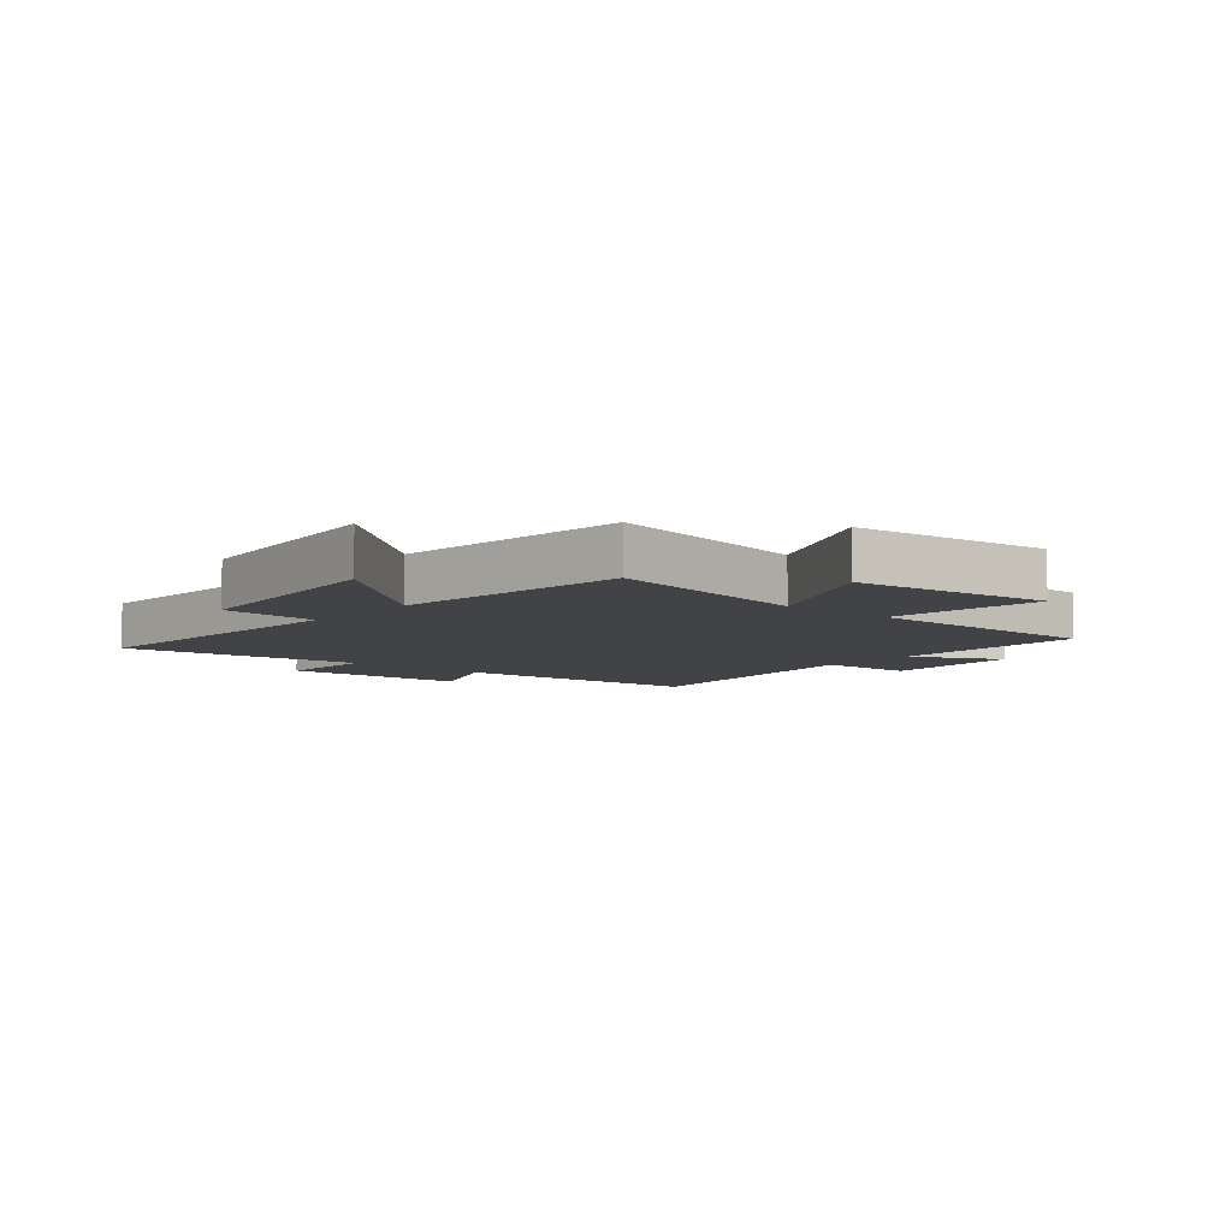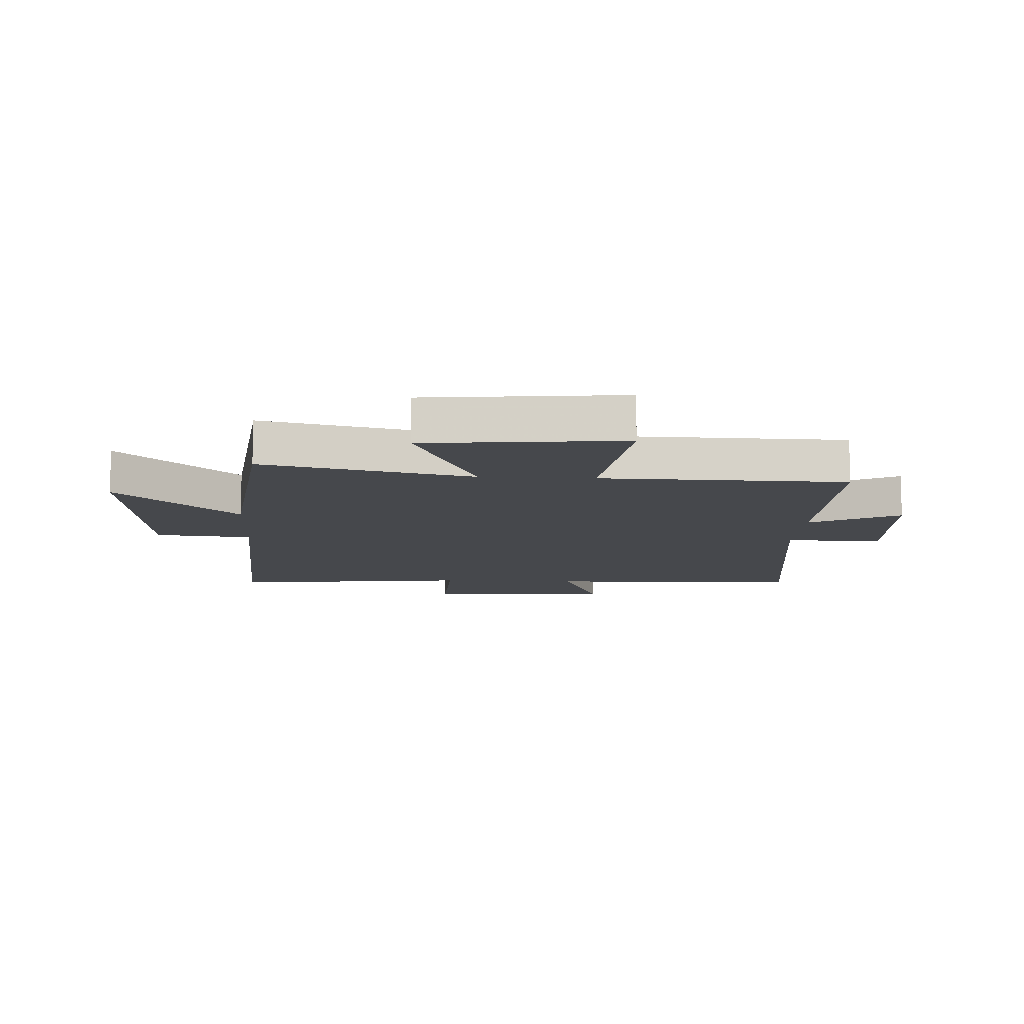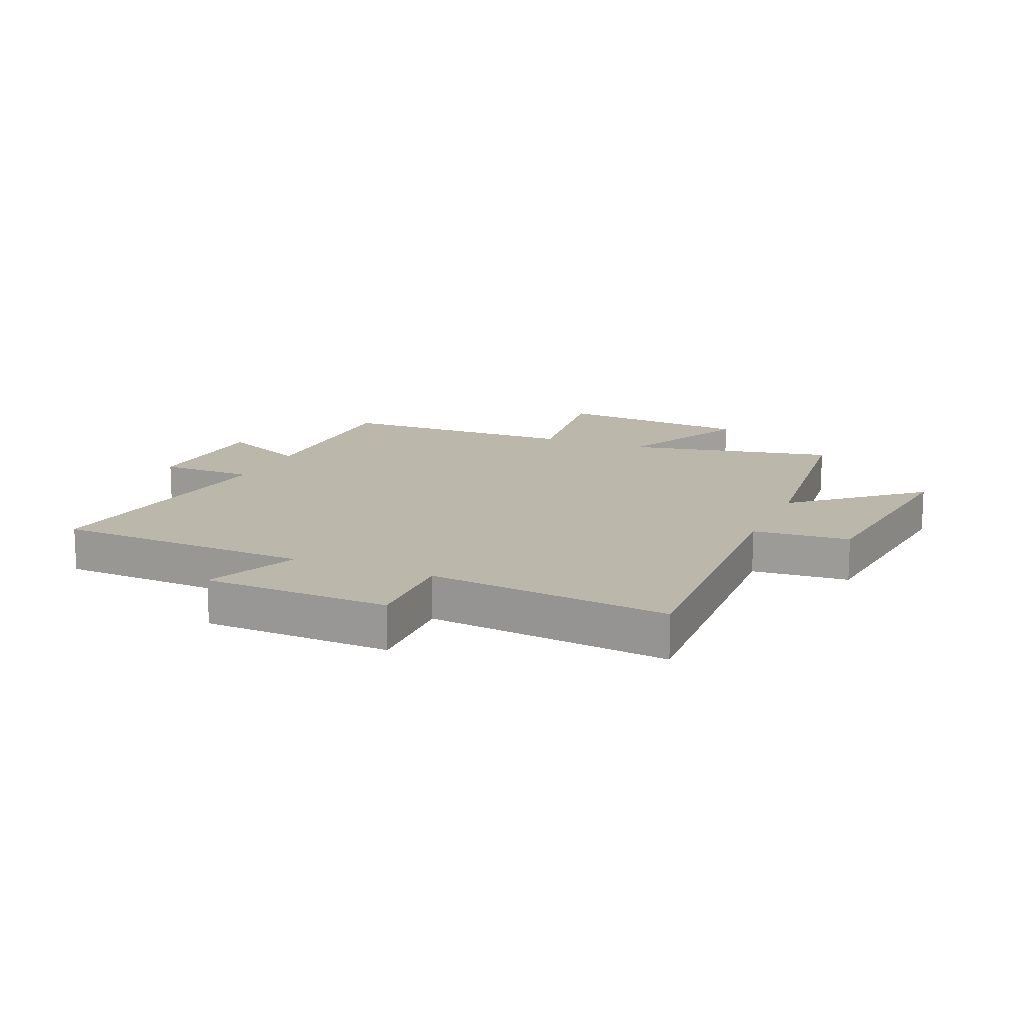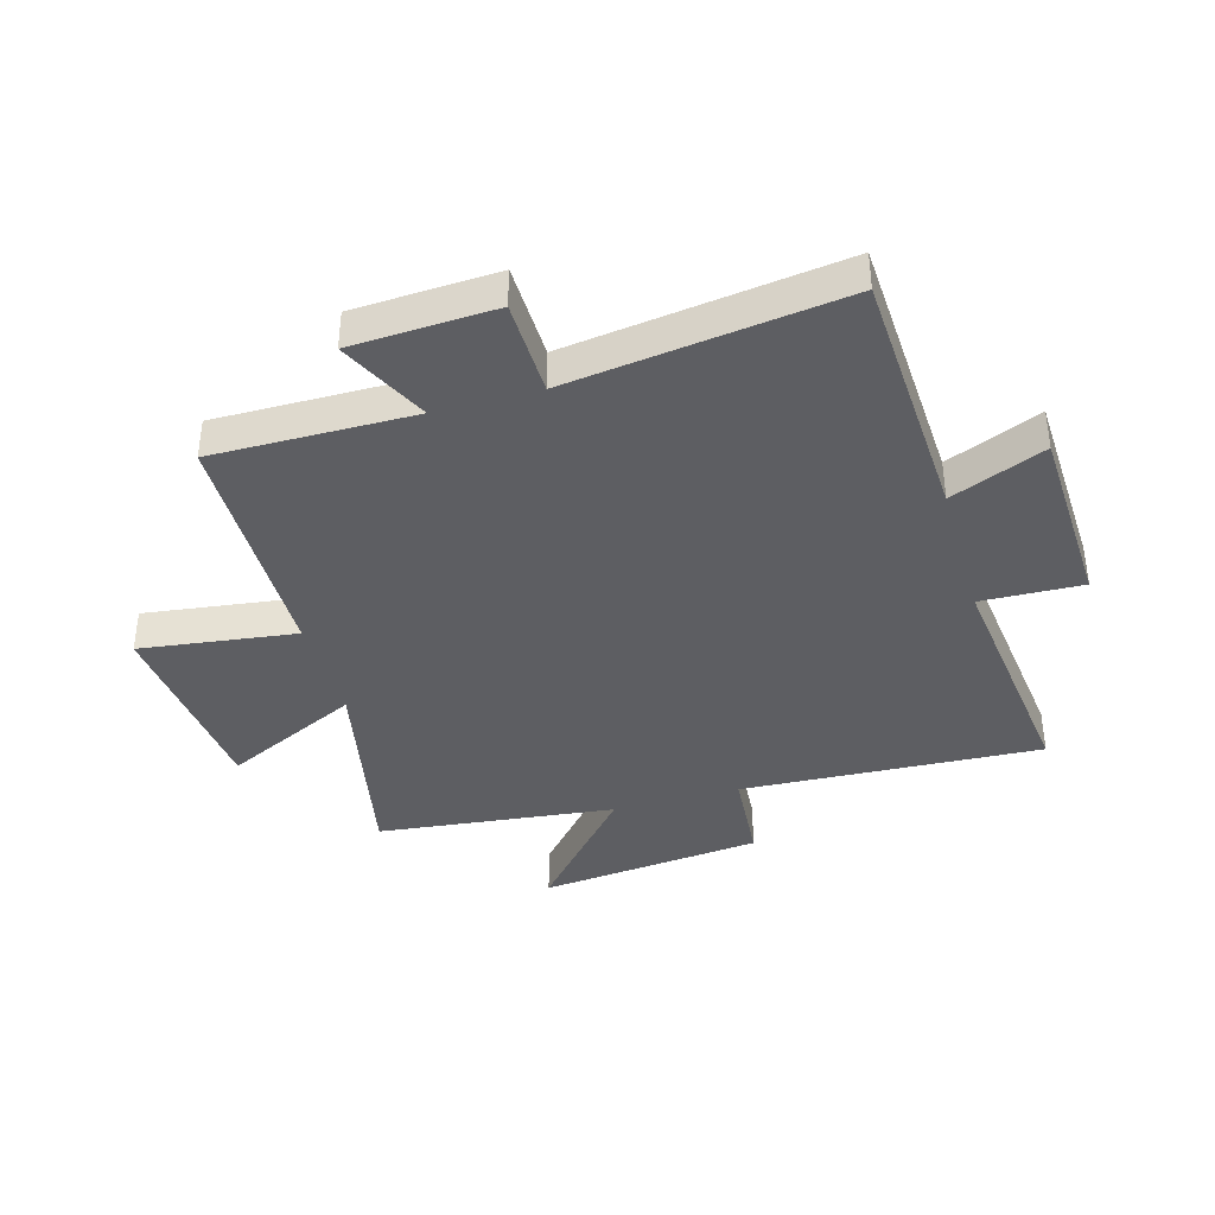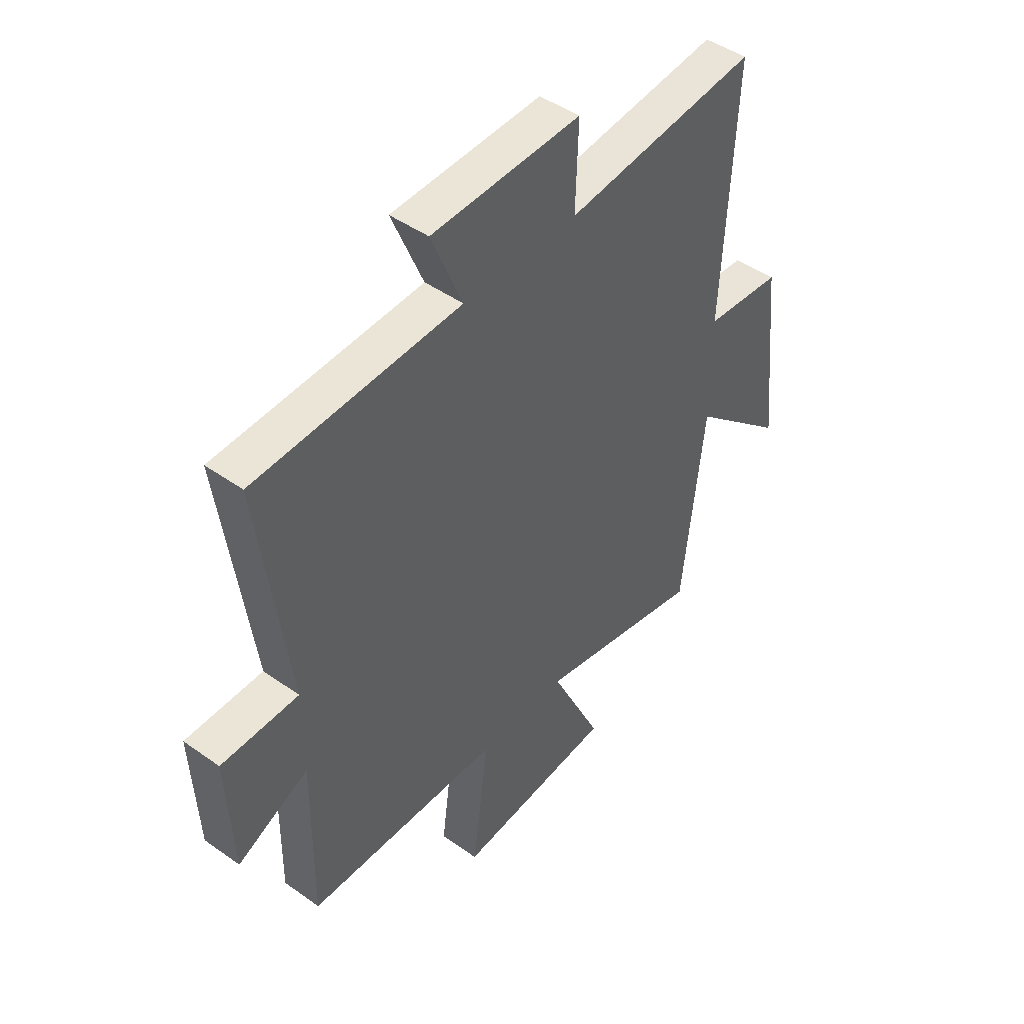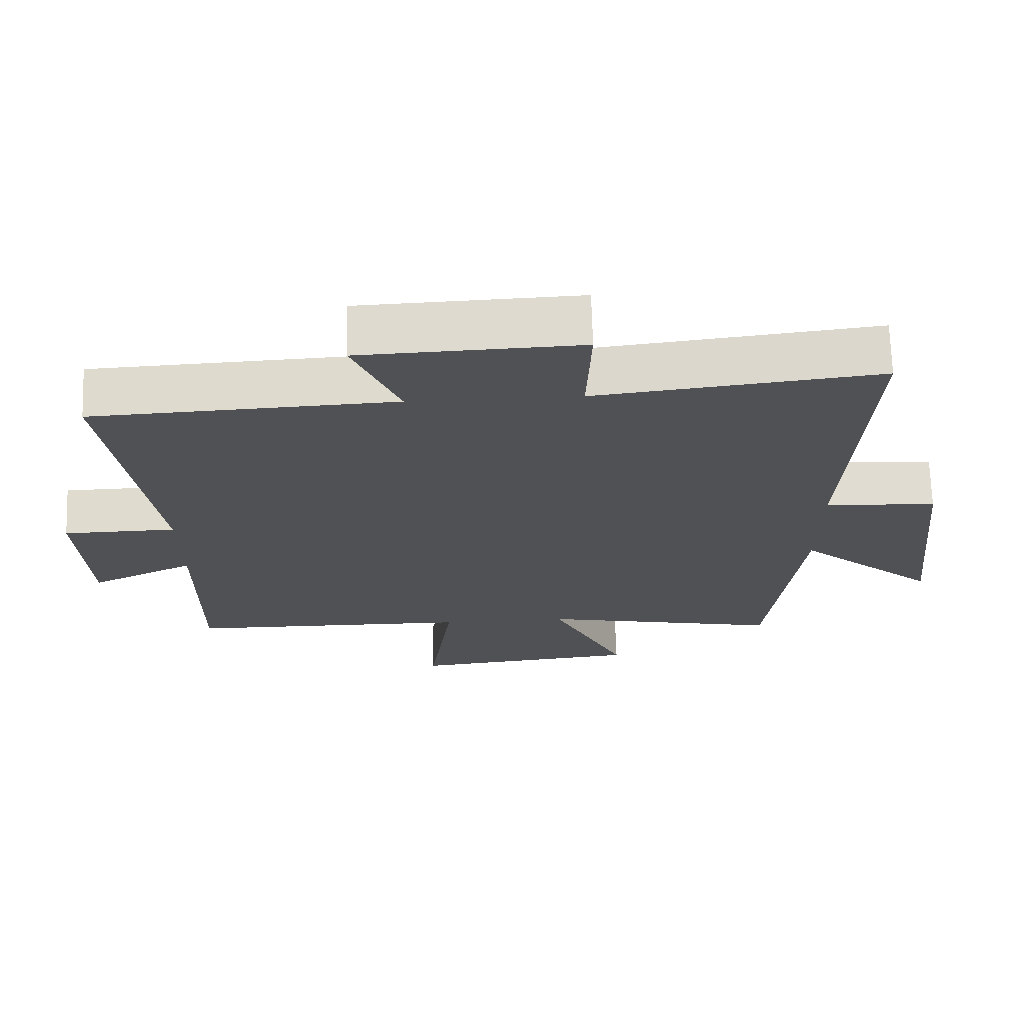
<metadata>
{"format":"obj","ext":"obj","renderer":"f3d","projection":"perspective","resolution":1024,"background":"white","views":[{"elev":-6.9,"azim":139.8,"up":"+Y"},{"elev":-11.4,"azim":176.8,"up":"+Y"},{"elev":14.3,"azim":23.1,"up":"+Y"},{"elev":-38.8,"azim":-74.0,"up":"+Y"},{"elev":45.7,"azim":-50.7,"up":"+Z"},{"elev":70.1,"azim":-1.8,"up":"+Z"}]}
</metadata>
<code>
v -0.562 0.07 0.479
v -0.127 0.07 0.5
v -0.193 0.07 0.659
v 0.123 0.07 0.671
v 0.117 0.07 0.5
v 0.526 0.07 0.548
v 0.5 0.07 0.042
v 0.663 0.07 0.029
v 0.703 0.07 -0.349
v 0.5 0.07 -0.172
v 0.454 0.07 -0.573
v 0.1 0.07 -0.5
v 0.209 0.07 -0.729
v -0.125 0.07 -0.763
v -0.09 0.07 -0.5
v -0.503 0.07 -0.494
v -0.5 0.07 -0.155
v -0.651 0.07 -0.228
v -0.663 0.07 0.014
v -0.5 0.07 0.017
v -0.562 0 0.479
v -0.127 0 0.5
v -0.193 0 0.659
v 0.123 0 0.671
v 0.117 0 0.5
v 0.526 0 0.548
v 0.5 0 0.042
v 0.663 0 0.029
v 0.703 0 -0.349
v 0.5 0 -0.172
v 0.454 0 -0.573
v 0.1 0 -0.5
v 0.209 0 -0.729
v -0.125 0 -0.763
v -0.09 0 -0.5
v -0.503 0 -0.494
v -0.5 0 -0.155
v -0.651 0 -0.228
v -0.663 0 0.014
v -0.5 0 0.017
f 17 18 19 20
f 15 16 17
f 15 17 20
f 12 13 14 15
f 12 15 20 1
f 10 11 12 1
f 7 8 9 10
f 5 6 7
f 5 7 10 1
f 2 3 4 5
f 1 2 5
f 40 39 38 37
f 37 36 35
f 40 37 35
f 35 34 33 32
f 21 40 35 32
f 21 32 31 30
f 30 29 28 27
f 27 26 25
f 21 30 27 25
f 25 24 23 22
f 25 22 21
f 1 21 22 2
f 2 22 23 3
f 3 23 24 4
f 4 24 25 5
f 5 25 26 6
f 6 26 27 7
f 7 27 28 8
f 8 28 29 9
f 9 29 30 10
f 10 30 31 11
f 11 31 32 12
f 12 32 33 13
f 13 33 34 14
f 14 34 35 15
f 15 35 36 16
f 16 36 37 17
f 17 37 38 18
f 18 38 39 19
f 19 39 40 20
f 20 40 21 1

</code>
